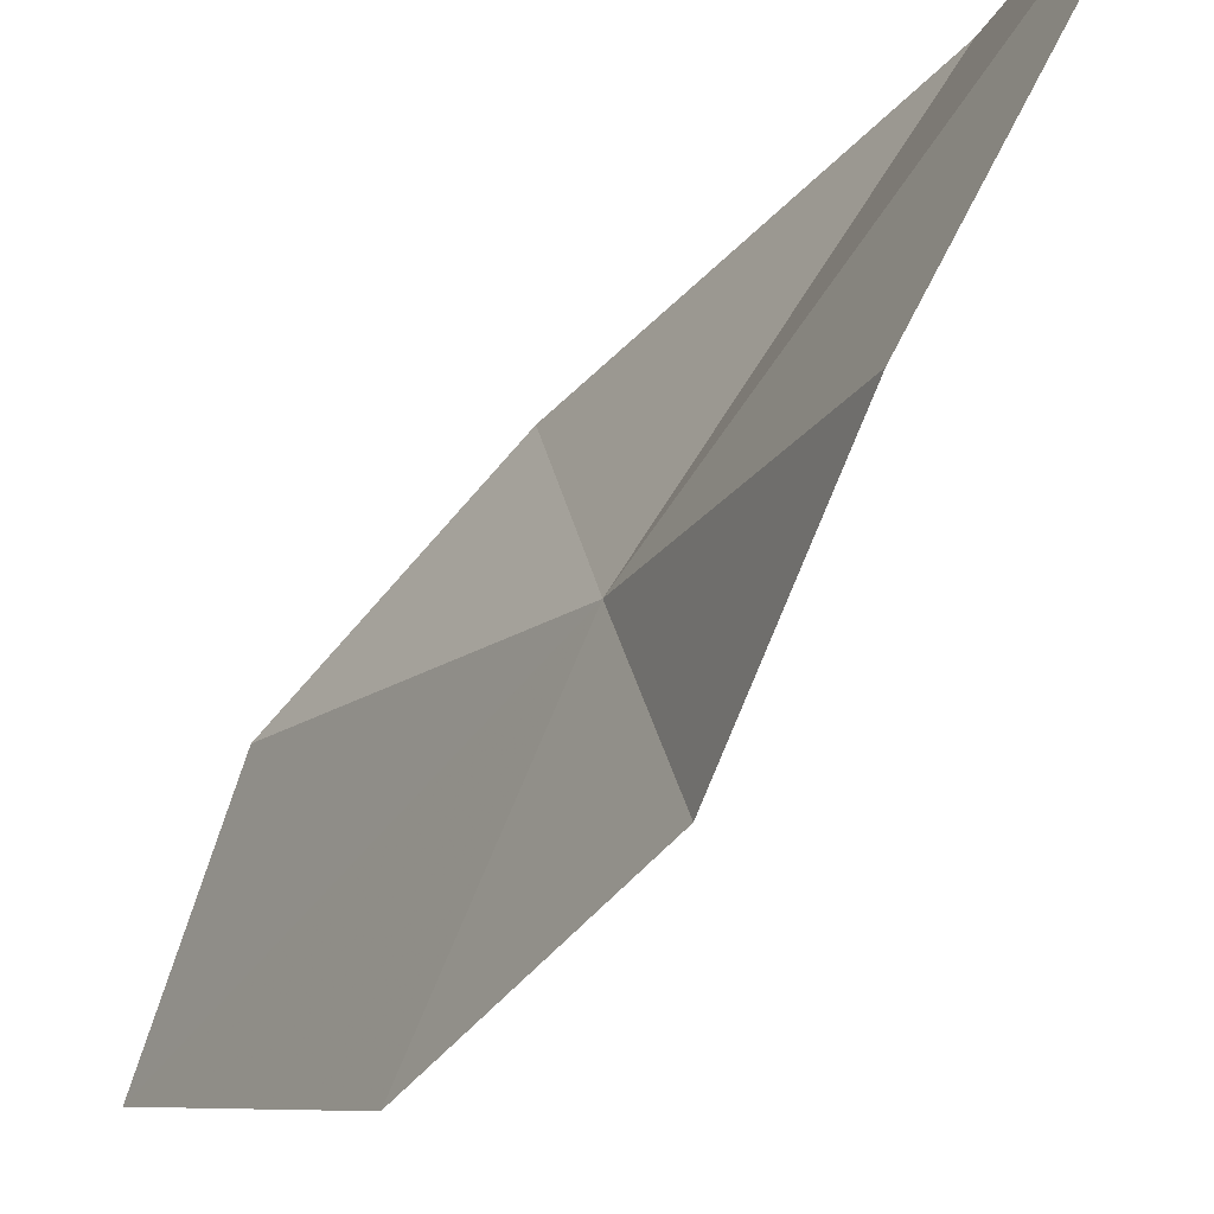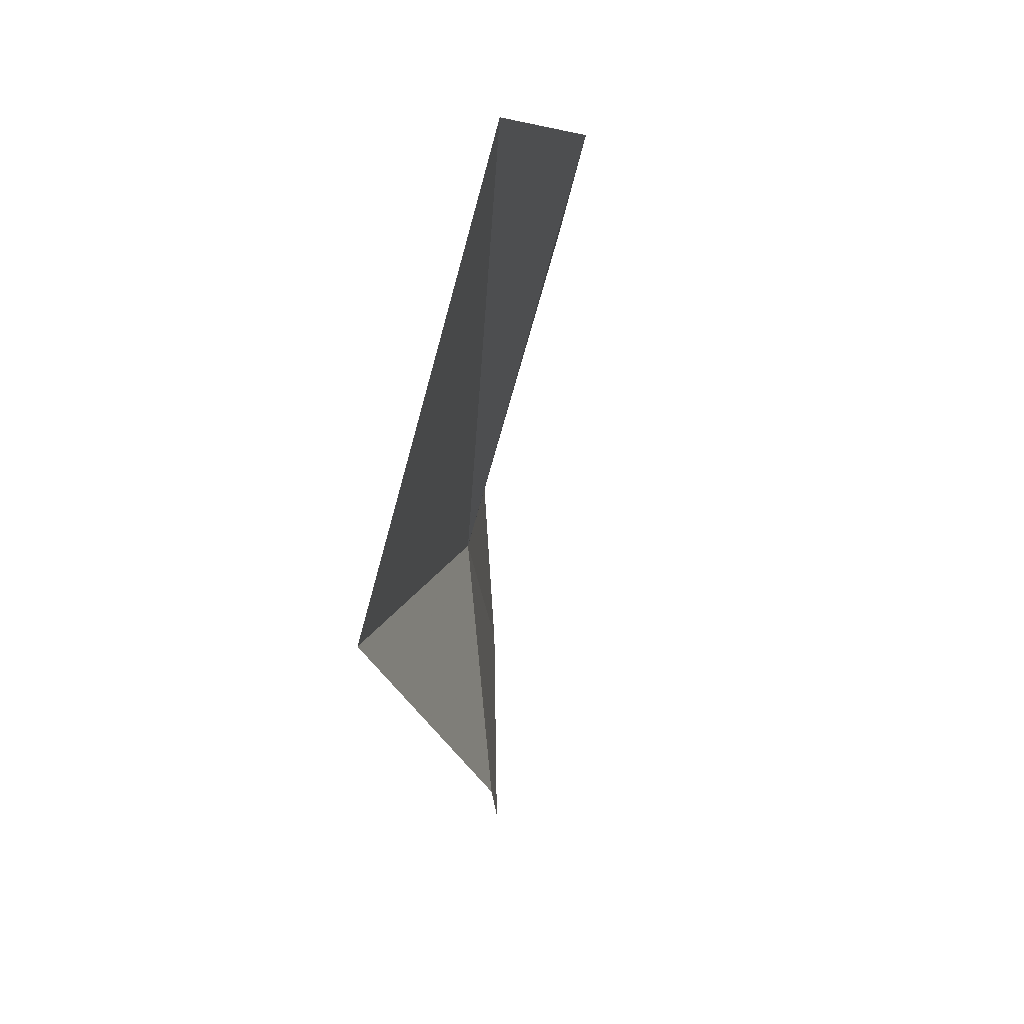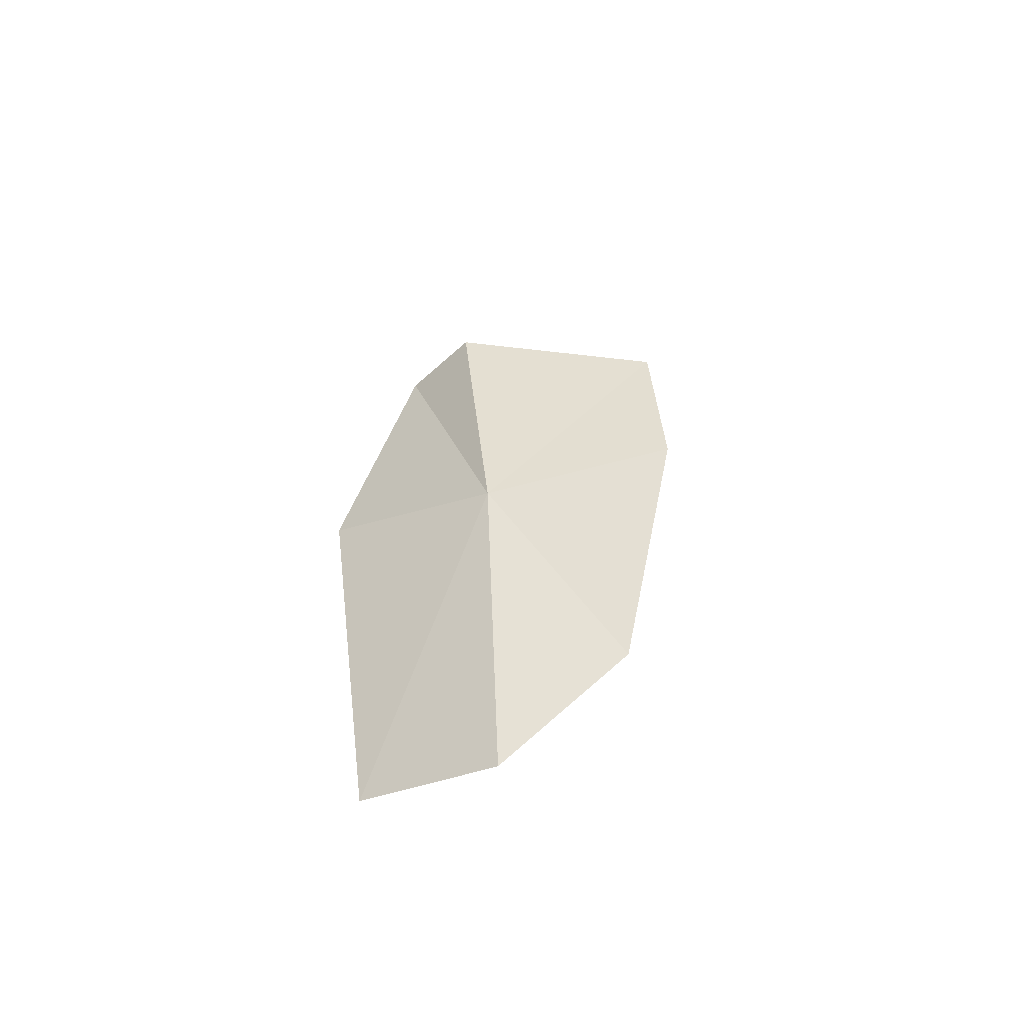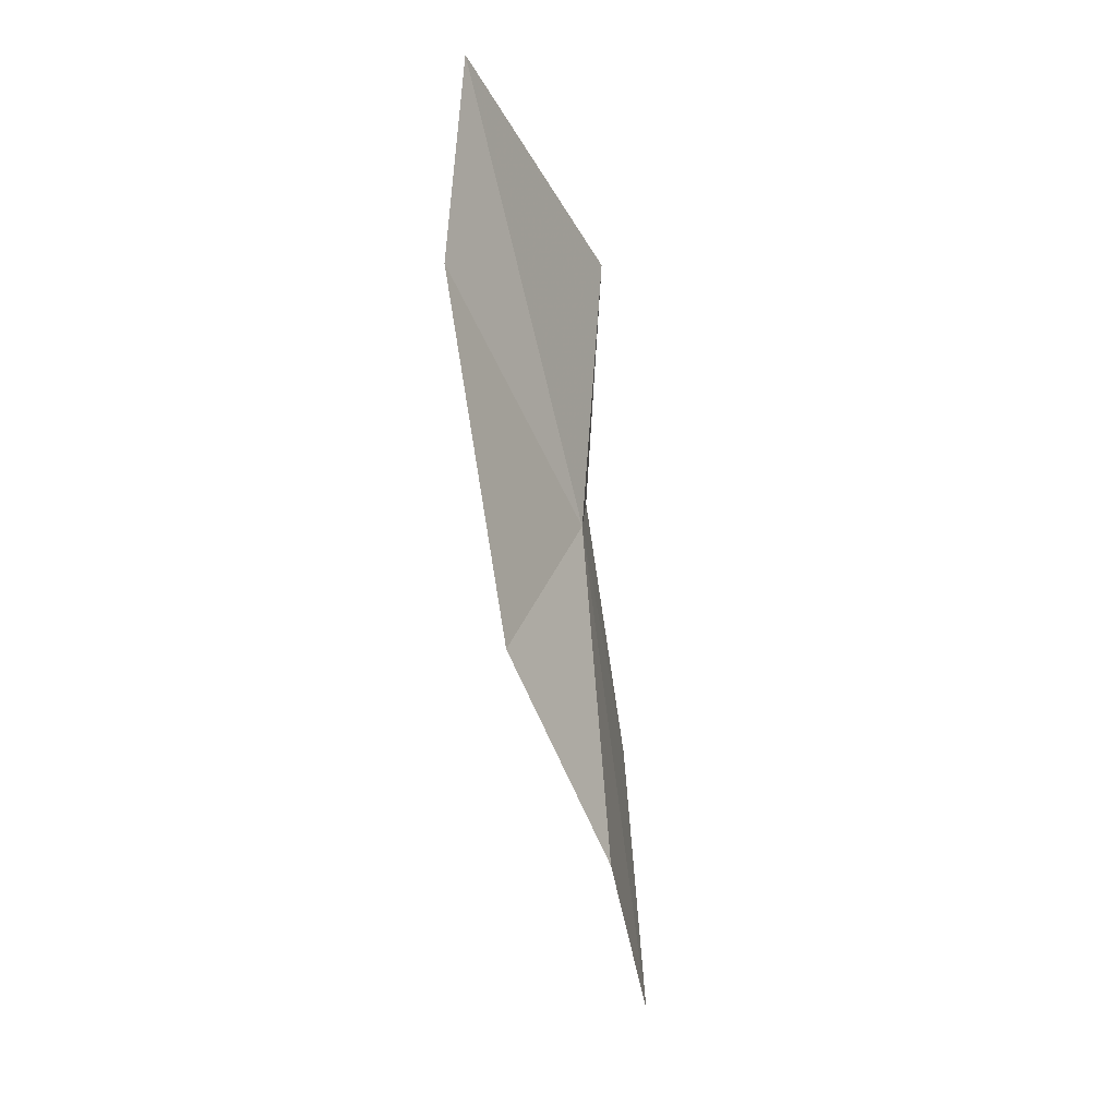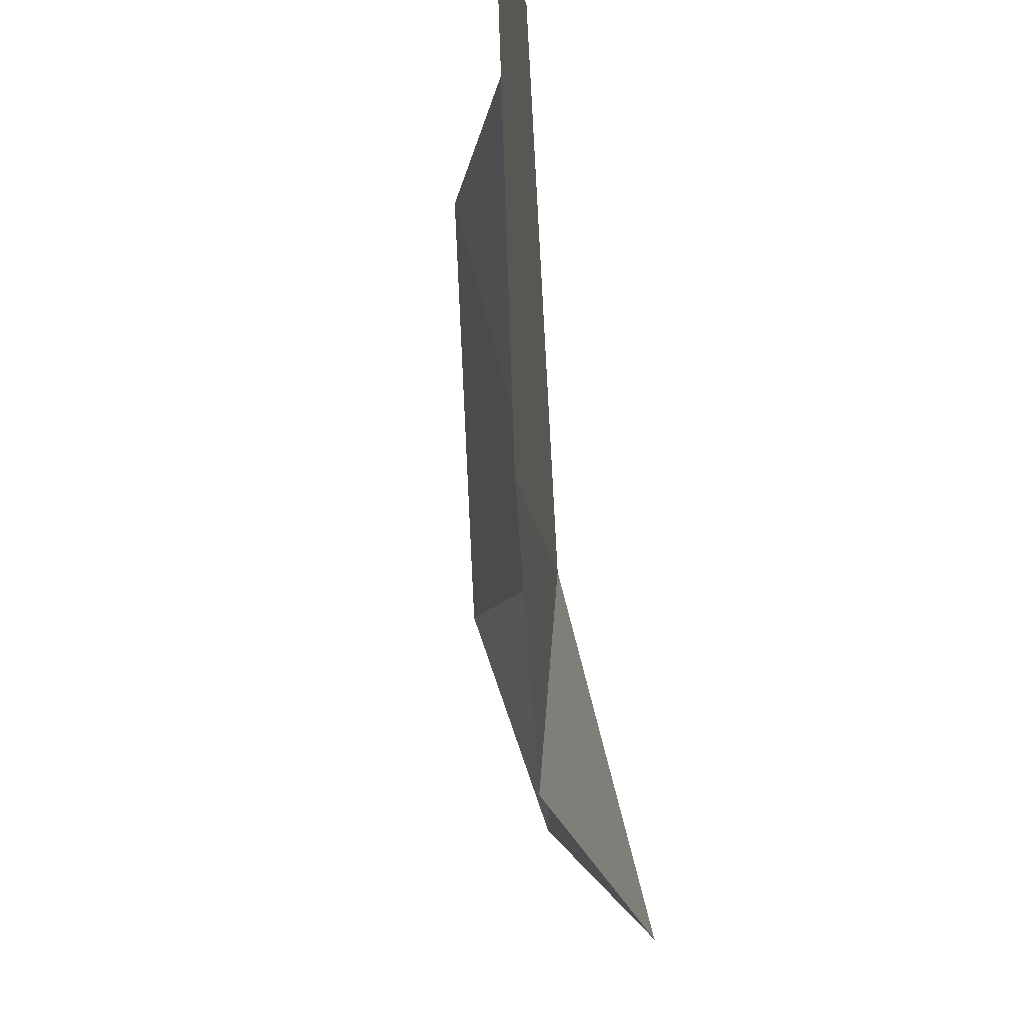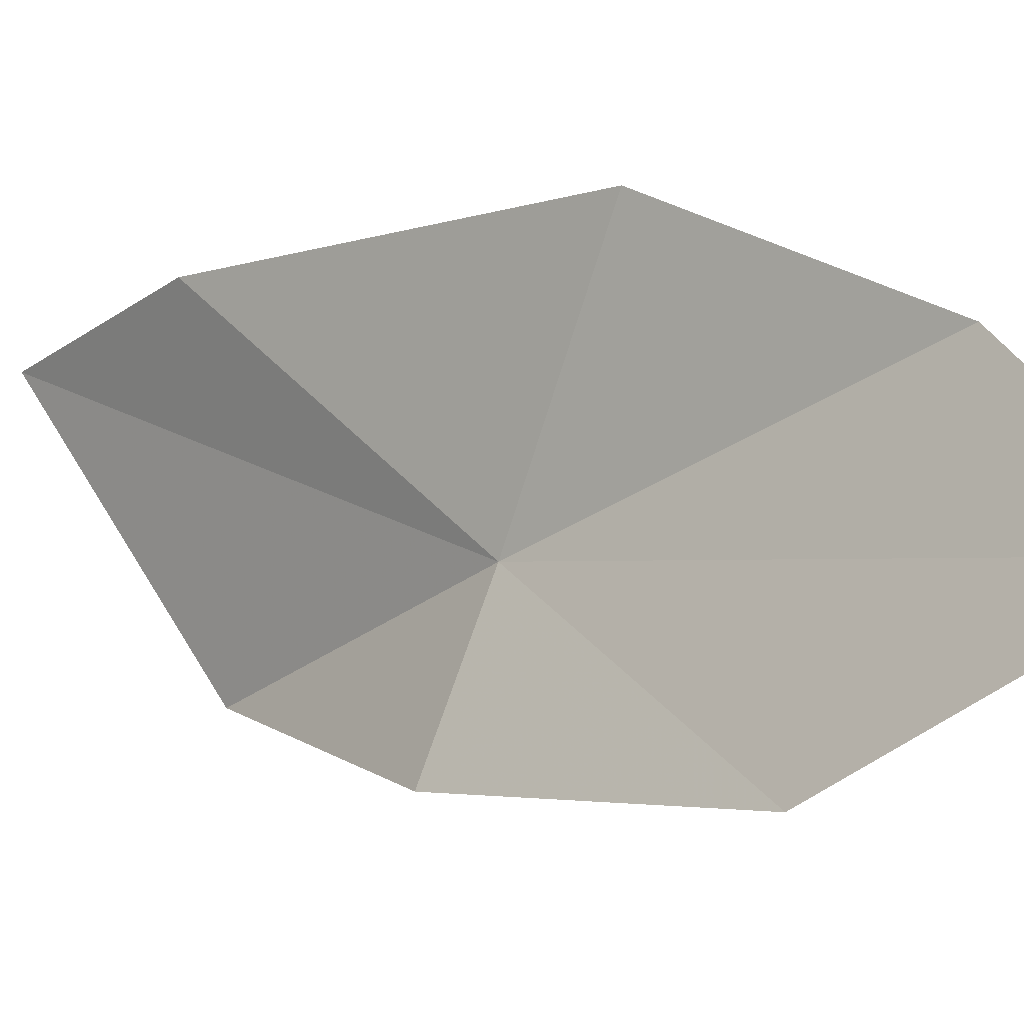
<metadata>
{"format":"obj","ext":"obj","renderer":"f3d","projection":"perspective","resolution":1024,"background":"white","views":[{"elev":-27.7,"azim":151.8,"up":"+Z"},{"elev":4.3,"azim":-173.1,"up":"+Z"},{"elev":-49.8,"azim":-136.2,"up":"+Y"},{"elev":-9.7,"azim":11.0,"up":"+Y"},{"elev":-52.3,"azim":9.5,"up":"+Z"},{"elev":-19.7,"azim":-42.4,"up":"+Z"}]}
</metadata>
<code>
v 0.09232 -0.005203 0.02438
v 0.08962 -0.01569 0.03748
v 0.09503 -0.02962 0.02858
v 0.09088 -0.001574 0.01477
v 0.09351 0.01508 0.02253
v 0.0956 -0.03984 0.01664
v 0.09307 -0.02064 0.01061
v 0.08599 0.009823 0.04057
v 0.0873 0.0244 0.04059
f 1 2 3
f 1 4 5
f 1 3 6
f 1 6 7
f 1 7 4
f 1 9 8
f 1 5 9
f 1 8 2

</code>
